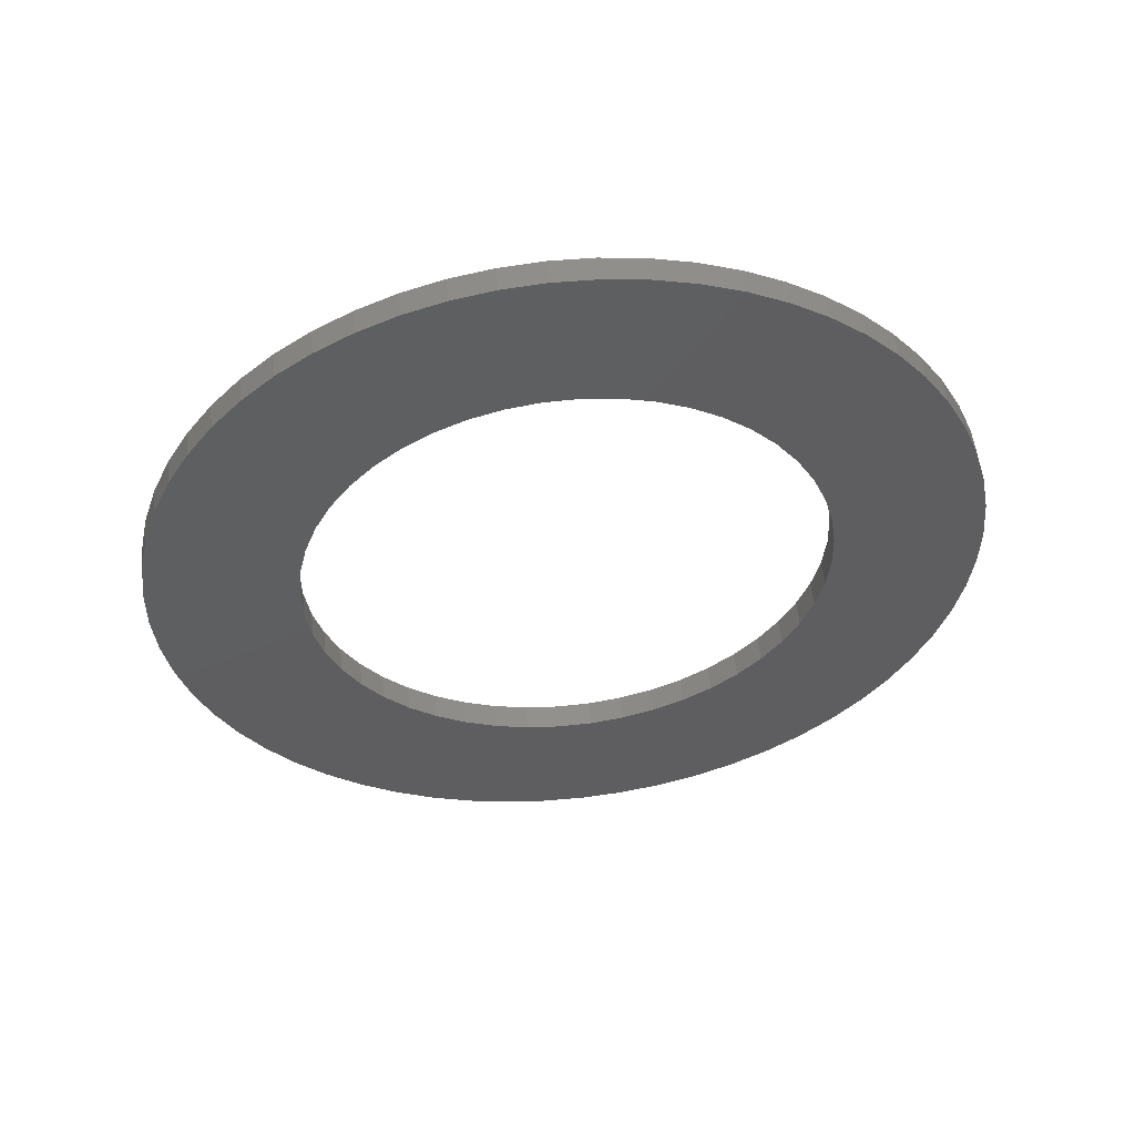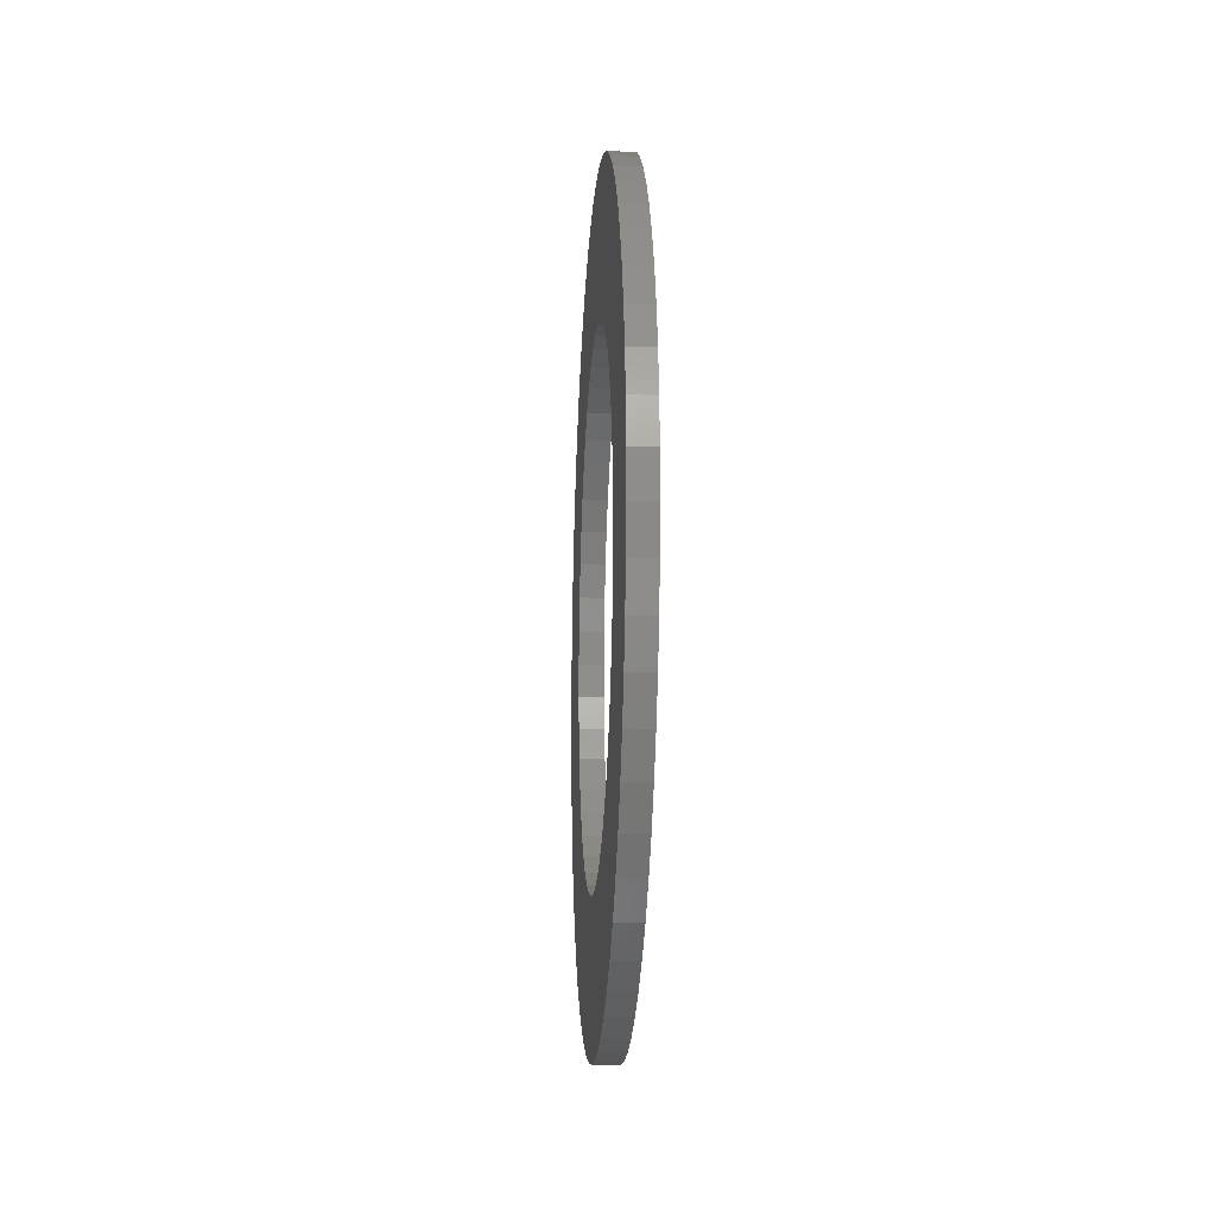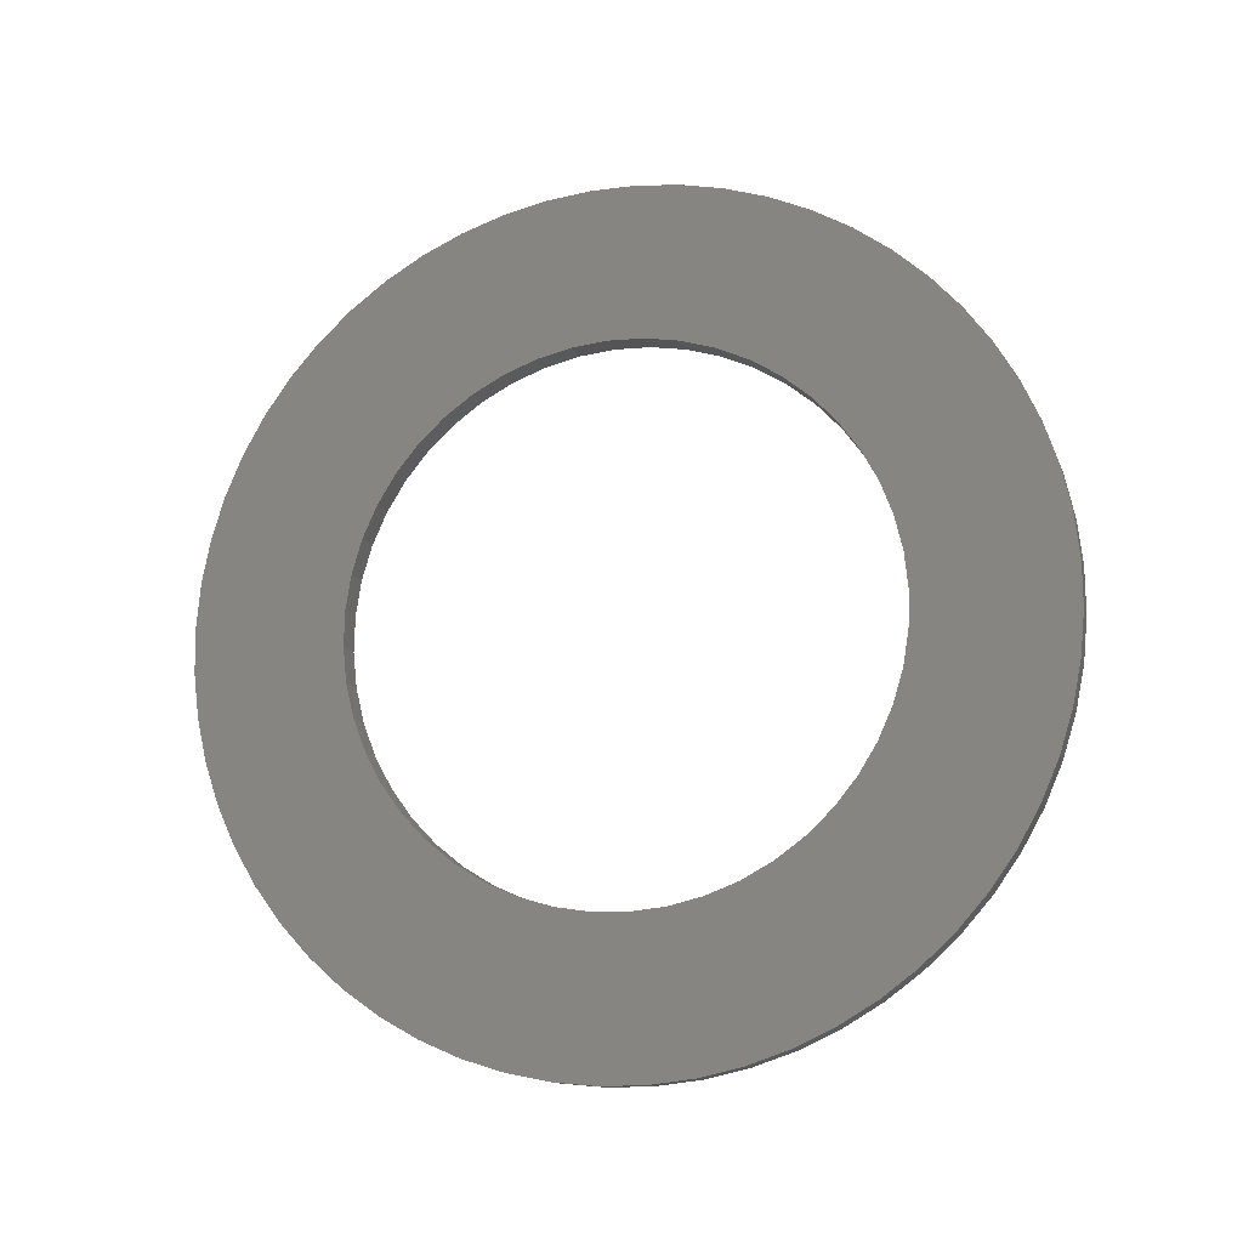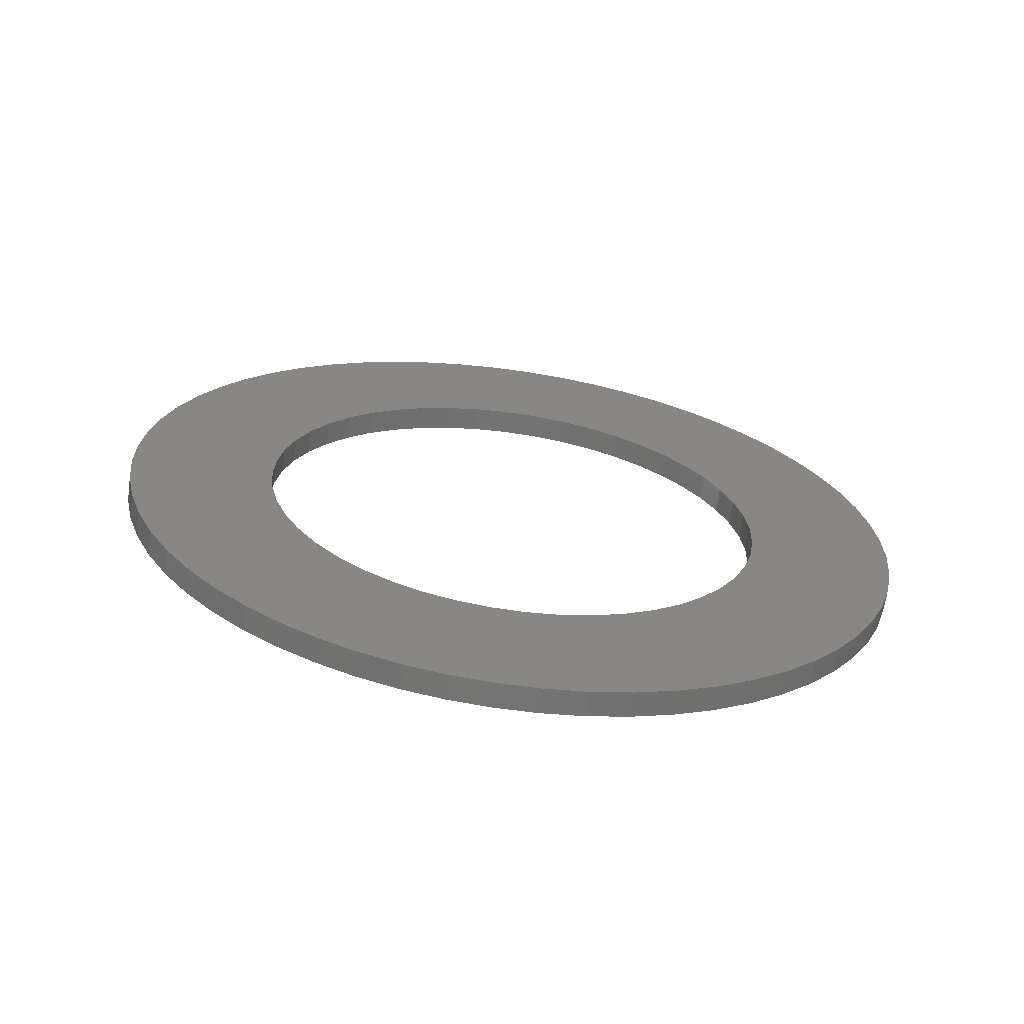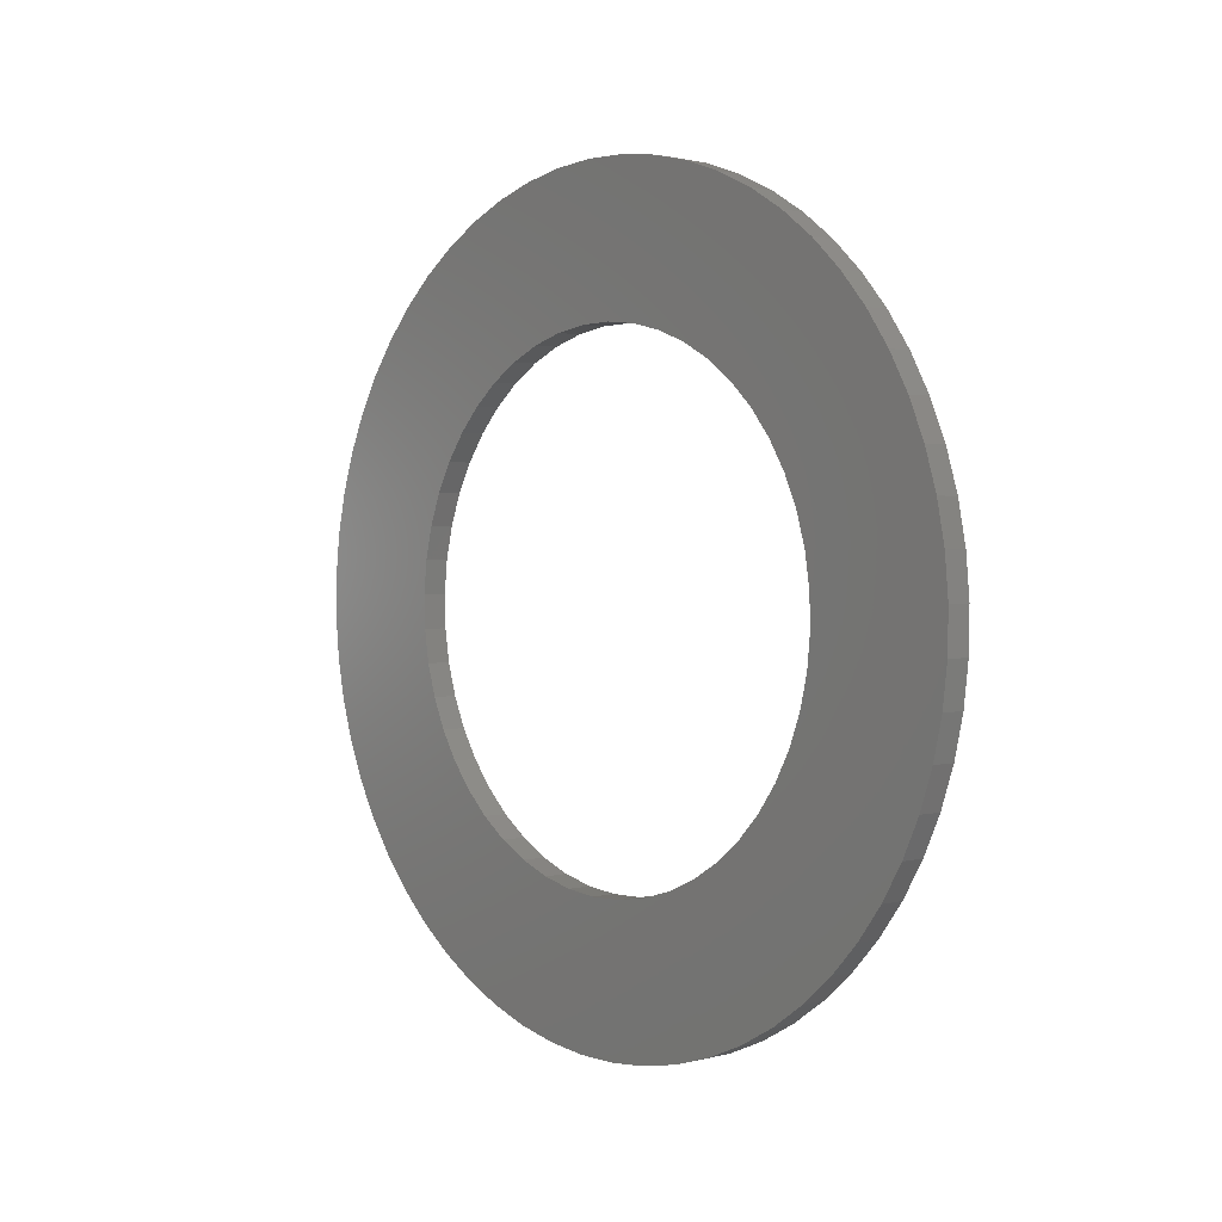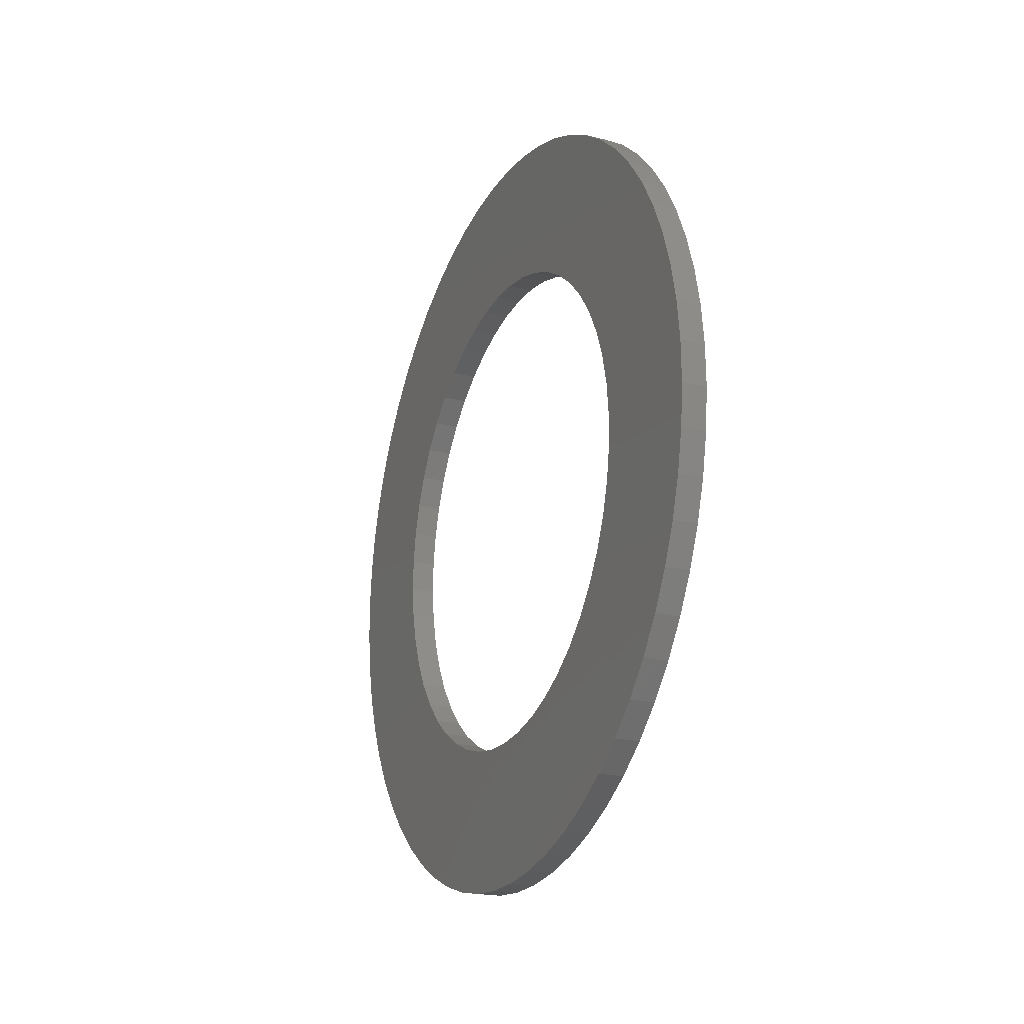
<metadata>
{"format":"stl","ext":"stl","renderer":"f3d","projection":"perspective","resolution":1024,"background":"white","views":[{"elev":52.6,"azim":84.0,"up":"+Y"},{"elev":-15.0,"azim":176.3,"up":"+Z"},{"elev":-12.9,"azim":-74.3,"up":"+Y"},{"elev":-65.8,"azim":-98.2,"up":"+Y"},{"elev":2.0,"azim":138.1,"up":"+Y"},{"elev":-20.7,"azim":-24.0,"up":"+Y"}]}
</metadata>
<code>
# stl→obj: 216 verts, 432 faces
v 1041 539.5 1939
v 1041 537 1940
v 1041 539.8 1940
v 1041 537.3 1941
v 1041 540.1 1940
v 1041 537.8 1942
v 1041 540.5 1941
v 1041 538.3 1943
v 1041 541 1941
v 1041 546.5 1942
v 1041 548.1 1944
v 1041 547.1 1942
v 1041 548.9 1944
v 1041 547.7 1941
v 1041 549.5 1944
v 1041 548.2 1941
v 1041 550.1 1943
v 1041 548.6 1940
v 1041 540.3 1934
v 1041 537.7 1933
v 1041 539.9 1935
v 1041 537.2 1934
v 1041 539.6 1936
v 1041 536.9 1935
v 1041 539.4 1936
v 1041 536.7 1935
v 1041 539.3 1937
v 1041 543.3 1942
v 1041 543.3 1945
v 1041 543.9 1942
v 1041 544.1 1945
v 1041 544.6 1942
v 1041 544.9 1945
v 1041 545.3 1942
v 1041 545.8 1945
v 1041 545.9 1942
v 1041 546.6 1945
v 1041 547.4 1945
v 1041 538.8 1943
v 1041 539.5 1944
v 1041 541.5 1942
v 1041 540.1 1944
v 1041 542 1942
v 1041 540.9 1945
v 1041 542.6 1942
v 1041 541.6 1945
v 1041 542.4 1945
v 1041 550.7 1942
v 1041 551.2 1942
v 1041 548.9 1940
v 1041 551.6 1941
v 1041 549.2 1939
v 1041 551.9 1940
v 1041 549.4 1939
v 1041 552.2 1939
v 1041 549.5 1938
v 1041 536.5 1936
v 1041 536.4 1937
v 1041 539.3 1938
v 1041 536.4 1938
v 1041 539.4 1938
v 1041 536.5 1939
v 1041 536.7 1940
v 1041 542.3 1933
v 1041 540.7 1930
v 1041 541.7 1933
v 1041 540 1931
v 1041 541.2 1933
v 1041 539.3 1931
v 1041 540.7 1934
v 1041 538.7 1932
v 1041 538.1 1932
v 1041 545.5 1932
v 1041 545.6 1929
v 1041 544.9 1932
v 1041 544.7 1929
v 1041 544.2 1932
v 1041 543.9 1929
v 1041 543.6 1932
v 1041 543.1 1930
v 1041 542.9 1933
v 1041 542.3 1930
v 1041 541.5 1930
v 1041 547.4 1933
v 1041 548.7 1931
v 1041 546.8 1933
v 1041 548 1930
v 1041 546.2 1933
v 1041 547.2 1930
v 1041 546.4 1930
v 1041 552.3 1939
v 1041 552.4 1938
v 1041 549.5 1937
v 1041 552.4 1937
v 1041 549.4 1937
v 1041 552.3 1936
v 1041 549.3 1936
v 1041 552.1 1935
v 1041 549.1 1935
v 1041 551.8 1934
v 1041 551.5 1934
v 1041 548.7 1935
v 1041 551.1 1933
v 1041 548.3 1934
v 1041 550.6 1932
v 1041 547.9 1934
v 1041 550 1932
v 1041 549.4 1931
v 1042 539.8 1940
v 1042 537 1940
v 1042 539.5 1939
v 1042 536.7 1940
v 1042 539.4 1938
v 1042 536.5 1939
v 1042 539.3 1938
v 1042 536.4 1938
v 1042 536.4 1937
v 1042 539.3 1937
v 1042 536.5 1936
v 1042 539.4 1936
v 1042 536.7 1935
v 1042 539.6 1936
v 1042 536.9 1935
v 1042 539.9 1935
v 1042 549.5 1937
v 1042 552.4 1938
v 1042 549.5 1938
v 1042 552.3 1939
v 1042 549.4 1939
v 1042 552.2 1939
v 1042 549.2 1939
v 1042 551.9 1940
v 1042 548.9 1940
v 1042 541.5 1942
v 1042 539.5 1944
v 1042 541 1941
v 1042 538.8 1943
v 1042 540.5 1941
v 1042 538.3 1943
v 1042 540.1 1940
v 1042 537.8 1942
v 1042 537.3 1941
v 1042 547.1 1942
v 1042 548.1 1944
v 1042 546.5 1942
v 1042 547.4 1945
v 1042 545.9 1942
v 1042 546.6 1945
v 1042 545.3 1942
v 1042 545.8 1945
v 1042 544.6 1942
v 1042 544.9 1945
v 1042 543.9 1942
v 1042 551.6 1941
v 1042 551.2 1942
v 1042 548.6 1940
v 1042 550.7 1942
v 1042 548.2 1941
v 1042 550.1 1943
v 1042 547.7 1941
v 1042 549.5 1944
v 1042 548.9 1944
v 1042 548.7 1935
v 1042 551.5 1934
v 1042 549.1 1935
v 1042 551.8 1934
v 1042 549.3 1936
v 1042 552.1 1935
v 1042 549.4 1937
v 1042 552.3 1936
v 1042 552.4 1937
v 1042 537.2 1934
v 1042 537.7 1933
v 1042 540.3 1934
v 1042 538.1 1932
v 1042 540.7 1934
v 1042 538.7 1932
v 1042 541.2 1933
v 1042 539.3 1931
v 1042 541.7 1933
v 1042 544.1 1945
v 1042 543.3 1945
v 1042 543.3 1942
v 1042 542.4 1945
v 1042 542.6 1942
v 1042 541.6 1945
v 1042 542 1942
v 1042 540.9 1945
v 1042 540.1 1944
v 1042 546.8 1933
v 1042 548.7 1931
v 1042 547.4 1933
v 1042 549.4 1931
v 1042 547.9 1934
v 1042 550 1932
v 1042 548.3 1934
v 1042 550.6 1932
v 1042 551.1 1933
v 1042 544.2 1932
v 1042 544.7 1929
v 1042 544.9 1932
v 1042 545.6 1929
v 1042 545.5 1932
v 1042 546.4 1930
v 1042 546.2 1933
v 1042 547.2 1930
v 1042 548 1930
v 1042 540 1931
v 1042 540.7 1930
v 1042 542.3 1933
v 1042 541.5 1930
v 1042 542.9 1933
v 1042 542.3 1930
v 1042 543.6 1932
v 1042 543.1 1930
v 1042 543.9 1929
f 1 2 3
f 3 2 4
f 3 4 5
f 5 4 6
f 5 6 7
f 7 6 8
f 7 8 9
f 10 11 12
f 12 11 13
f 12 13 14
f 14 13 15
f 14 15 16
f 16 15 17
f 16 17 18
f 19 20 21
f 21 20 22
f 21 22 23
f 23 22 24
f 23 24 25
f 25 24 26
f 25 26 27
f 28 29 30
f 30 29 31
f 30 31 32
f 32 31 33
f 32 33 34
f 34 33 35
f 34 35 36
f 36 35 37
f 36 37 10
f 10 37 38
f 10 38 11
f 8 39 9
f 9 39 40
f 9 40 41
f 41 40 42
f 41 42 43
f 43 42 44
f 43 44 45
f 45 44 46
f 45 46 28
f 28 46 47
f 28 47 29
f 17 48 18
f 18 48 49
f 18 49 50
f 50 49 51
f 50 51 52
f 52 51 53
f 52 53 54
f 54 53 55
f 54 55 56
f 26 57 27
f 27 57 58
f 27 58 59
f 59 58 60
f 59 60 61
f 61 60 62
f 61 62 1
f 1 62 63
f 1 63 2
f 64 65 66
f 66 65 67
f 66 67 68
f 68 67 69
f 68 69 70
f 70 69 71
f 70 71 19
f 19 71 72
f 19 72 20
f 73 74 75
f 75 74 76
f 75 76 77
f 77 76 78
f 77 78 79
f 79 78 80
f 79 80 81
f 81 80 82
f 81 82 64
f 64 82 83
f 64 83 65
f 84 85 86
f 86 85 87
f 86 87 88
f 88 87 89
f 88 89 73
f 73 89 90
f 73 90 74
f 55 91 56
f 56 91 92
f 56 92 93
f 93 92 94
f 93 94 95
f 95 94 96
f 95 96 97
f 97 96 98
f 97 98 99
f 98 100 99
f 99 100 101
f 99 101 102
f 102 101 103
f 102 103 104
f 104 103 105
f 104 105 106
f 106 105 107
f 106 107 84
f 84 107 108
f 84 108 85
f 109 110 111
f 111 110 112
f 111 112 113
f 113 112 114
f 113 114 115
f 114 116 115
f 115 116 117
f 115 117 118
f 118 117 119
f 118 119 120
f 120 119 121
f 120 121 122
f 122 121 123
f 122 123 124
f 125 126 127
f 127 126 128
f 127 128 129
f 129 128 130
f 129 130 131
f 131 130 132
f 131 132 133
f 134 135 136
f 136 135 137
f 136 137 138
f 138 137 139
f 138 139 140
f 140 139 141
f 140 141 109
f 109 141 142
f 109 142 110
f 143 144 145
f 145 144 146
f 145 146 147
f 147 146 148
f 147 148 149
f 149 148 150
f 149 150 151
f 151 150 152
f 151 152 153
f 132 154 133
f 133 154 155
f 133 155 156
f 156 155 157
f 156 157 158
f 158 157 159
f 158 159 160
f 160 159 161
f 160 161 143
f 143 161 162
f 143 162 144
f 163 164 165
f 165 164 166
f 165 166 167
f 167 166 168
f 167 168 169
f 169 168 170
f 169 170 125
f 125 170 171
f 125 171 126
f 123 172 124
f 124 172 173
f 124 173 174
f 174 173 175
f 174 175 176
f 176 175 177
f 176 177 178
f 178 177 179
f 178 179 180
f 152 181 153
f 153 181 182
f 153 182 183
f 183 182 184
f 183 184 185
f 185 184 186
f 185 186 187
f 187 186 188
f 187 188 134
f 134 188 189
f 134 189 135
f 190 191 192
f 192 191 193
f 192 193 194
f 194 193 195
f 194 195 196
f 196 195 197
f 196 197 163
f 163 197 198
f 163 198 164
f 199 200 201
f 201 200 202
f 201 202 203
f 203 202 204
f 203 204 205
f 205 204 206
f 205 206 190
f 190 206 207
f 190 207 191
f 179 208 180
f 180 208 209
f 180 209 210
f 210 209 211
f 210 211 212
f 212 211 213
f 212 213 214
f 214 213 215
f 214 215 199
f 199 215 216
f 199 216 200
f 22 123 24
f 24 123 121
f 24 121 26
f 26 121 119
f 26 119 57
f 57 119 117
f 57 117 58
f 58 117 116
f 58 116 60
f 60 116 114
f 60 114 62
f 62 114 112
f 62 112 63
f 63 112 110
f 63 110 2
f 2 110 142
f 2 142 4
f 4 142 141
f 4 141 6
f 6 141 139
f 6 139 8
f 8 139 137
f 8 137 39
f 39 137 135
f 39 135 40
f 40 135 189
f 40 189 42
f 42 189 188
f 42 188 44
f 44 188 186
f 44 186 46
f 46 186 184
f 46 184 47
f 47 184 182
f 47 182 29
f 29 182 181
f 29 181 31
f 31 181 152
f 31 152 33
f 33 152 150
f 33 150 35
f 35 150 148
f 35 148 37
f 37 148 146
f 37 146 38
f 38 146 144
f 38 144 11
f 11 144 162
f 11 162 13
f 13 162 161
f 13 161 15
f 15 161 159
f 15 159 17
f 17 159 157
f 17 157 48
f 48 157 155
f 48 155 49
f 49 155 154
f 49 154 51
f 51 154 132
f 51 132 53
f 53 132 130
f 53 130 55
f 55 130 128
f 55 128 91
f 91 128 126
f 91 126 92
f 92 126 171
f 92 171 94
f 94 171 170
f 94 170 96
f 96 170 168
f 96 168 98
f 98 168 166
f 98 166 100
f 100 166 164
f 100 164 101
f 101 164 198
f 101 198 103
f 103 198 197
f 103 197 105
f 105 197 195
f 105 195 107
f 107 195 193
f 107 193 108
f 108 193 191
f 108 191 85
f 85 191 207
f 85 207 87
f 87 207 206
f 87 206 89
f 89 206 204
f 89 204 90
f 90 204 202
f 90 202 74
f 74 202 200
f 74 200 76
f 76 200 216
f 76 216 78
f 78 216 215
f 78 215 80
f 80 215 213
f 80 213 82
f 82 213 211
f 82 211 83
f 83 211 209
f 83 209 65
f 65 209 208
f 65 208 67
f 67 208 179
f 67 179 69
f 69 179 177
f 69 177 71
f 71 177 175
f 71 175 72
f 72 175 173
f 72 173 20
f 20 173 172
f 20 172 22
f 22 172 123
f 25 122 23
f 23 122 124
f 23 124 21
f 21 124 174
f 21 174 19
f 19 174 176
f 19 176 70
f 70 176 178
f 70 178 68
f 68 178 180
f 68 180 66
f 66 180 210
f 66 210 64
f 64 210 212
f 64 212 81
f 81 212 214
f 81 214 79
f 79 214 199
f 79 199 77
f 77 199 201
f 77 201 75
f 75 201 203
f 75 203 73
f 73 203 205
f 73 205 88
f 88 205 190
f 88 190 86
f 86 190 192
f 86 192 84
f 84 192 194
f 84 194 106
f 106 194 196
f 106 196 104
f 104 196 163
f 104 163 102
f 102 163 165
f 102 165 99
f 99 165 167
f 99 167 97
f 97 167 169
f 97 169 95
f 95 169 125
f 95 125 93
f 93 125 127
f 93 127 56
f 56 127 129
f 56 129 54
f 54 129 131
f 54 131 52
f 52 131 133
f 52 133 50
f 50 133 156
f 50 156 18
f 18 156 158
f 18 158 16
f 16 158 160
f 16 160 14
f 14 160 143
f 14 143 12
f 12 143 145
f 12 145 10
f 10 145 147
f 10 147 36
f 36 147 149
f 36 149 34
f 34 149 151
f 34 151 32
f 32 151 153
f 32 153 30
f 30 153 183
f 30 183 28
f 28 183 185
f 28 185 45
f 45 185 187
f 45 187 43
f 43 187 134
f 43 134 41
f 41 134 136
f 41 136 9
f 9 136 138
f 9 138 7
f 7 138 140
f 7 140 5
f 5 140 109
f 5 109 3
f 3 109 111
f 3 111 1
f 1 111 113
f 1 113 61
f 61 113 115
f 61 115 59
f 59 115 118
f 59 118 27
f 27 118 120
f 27 120 25
f 25 120 122

</code>
